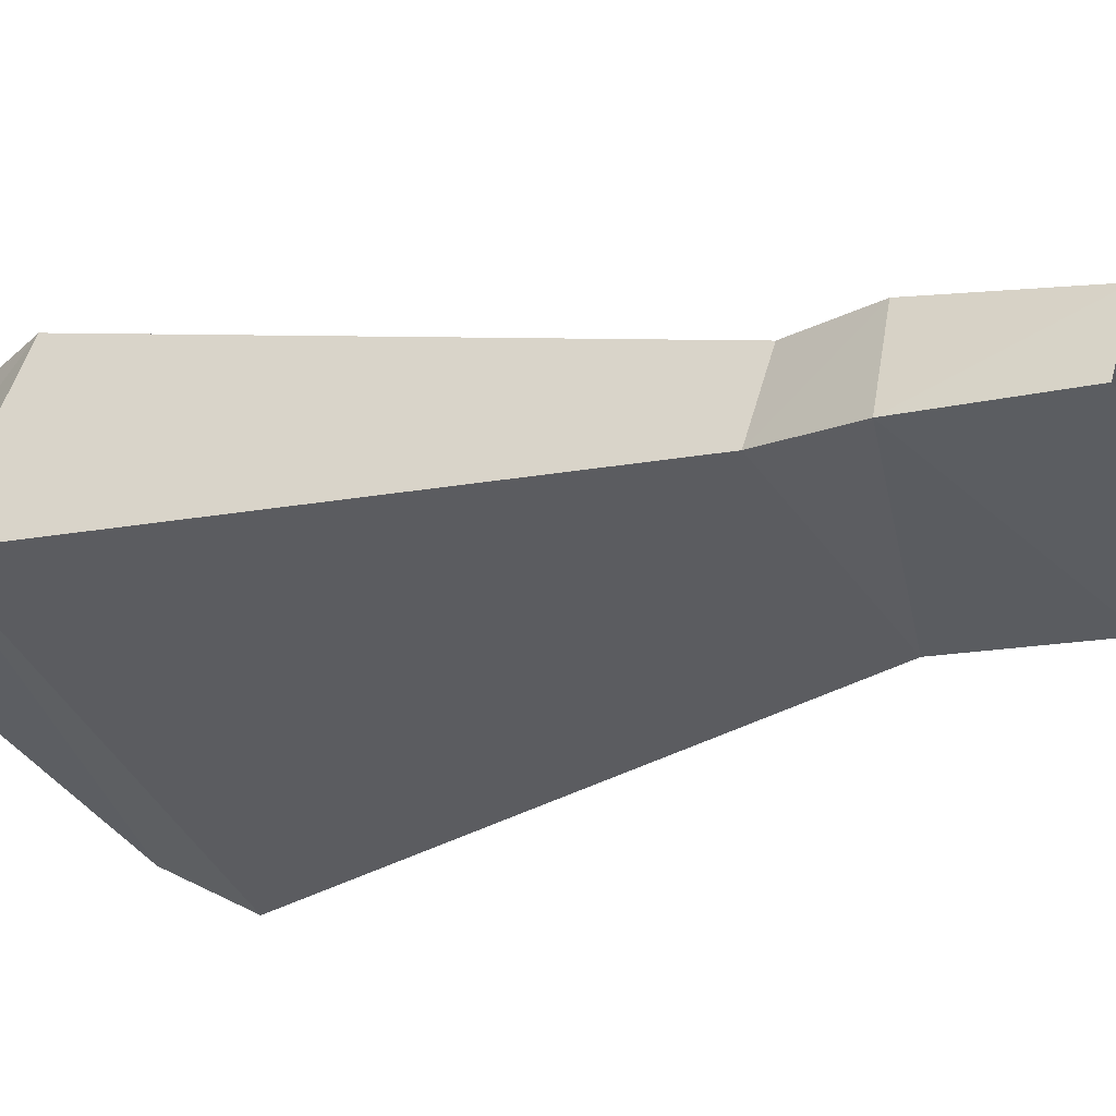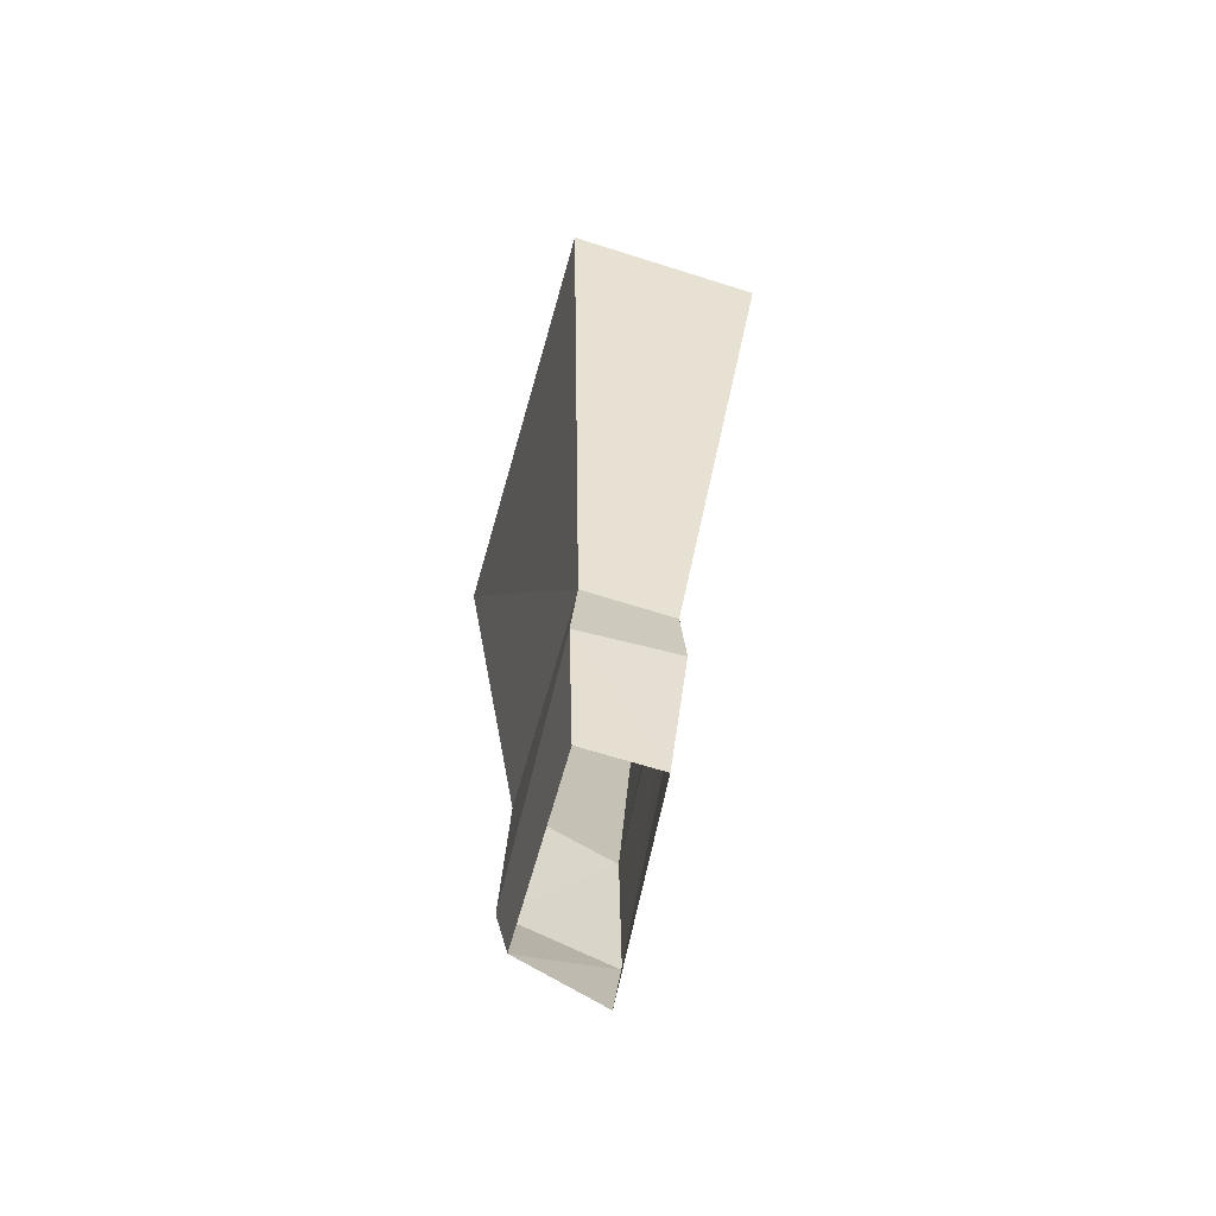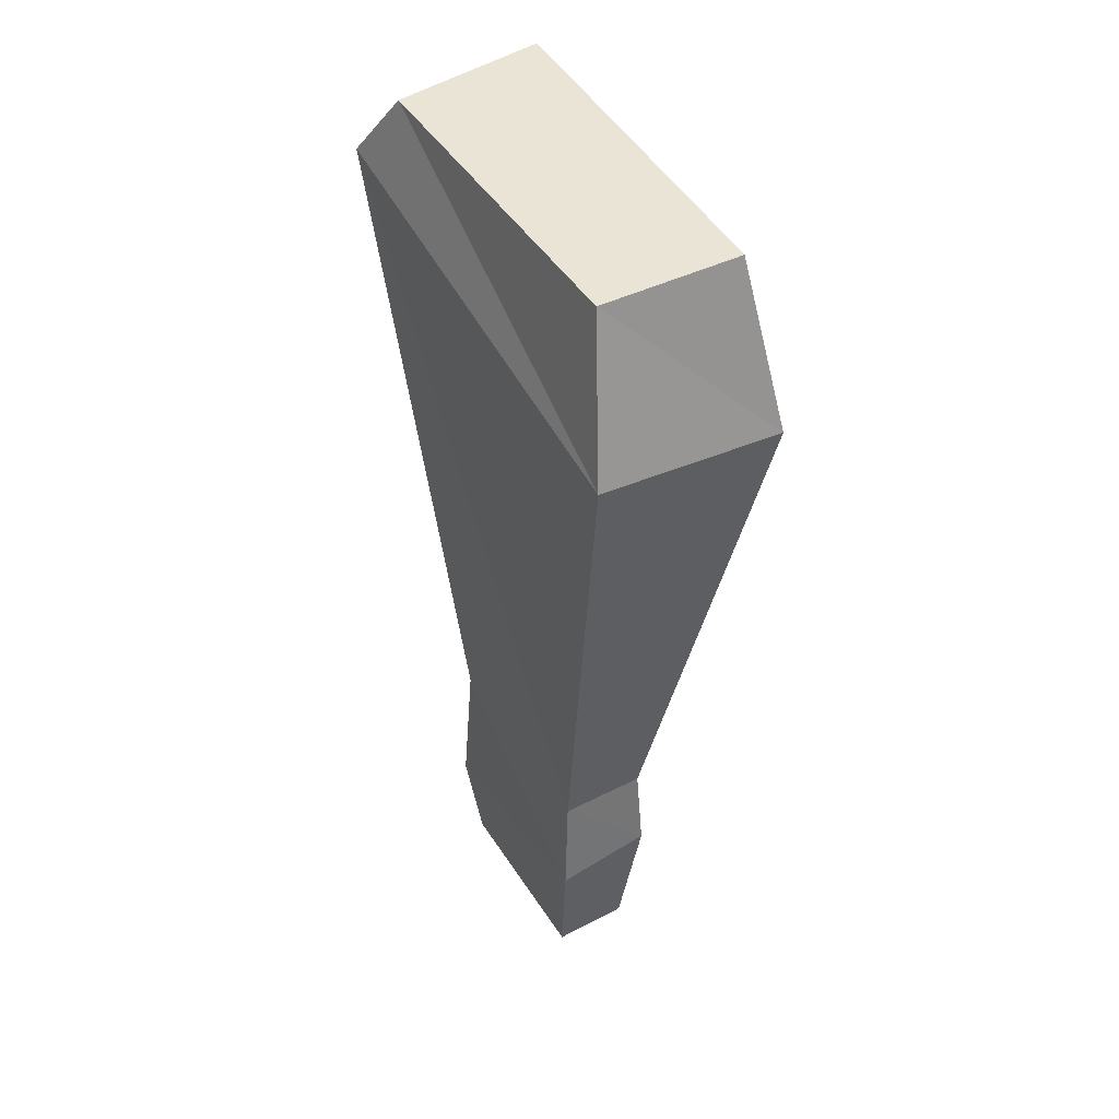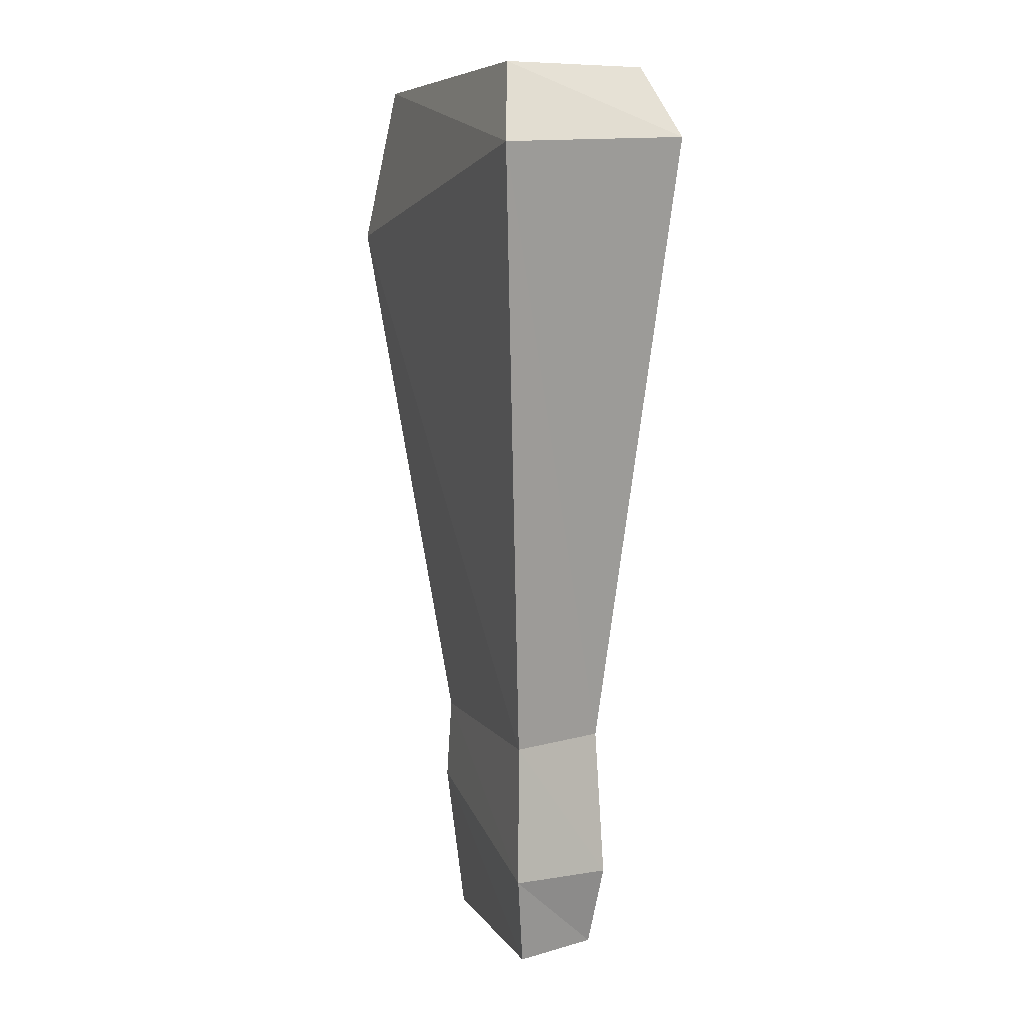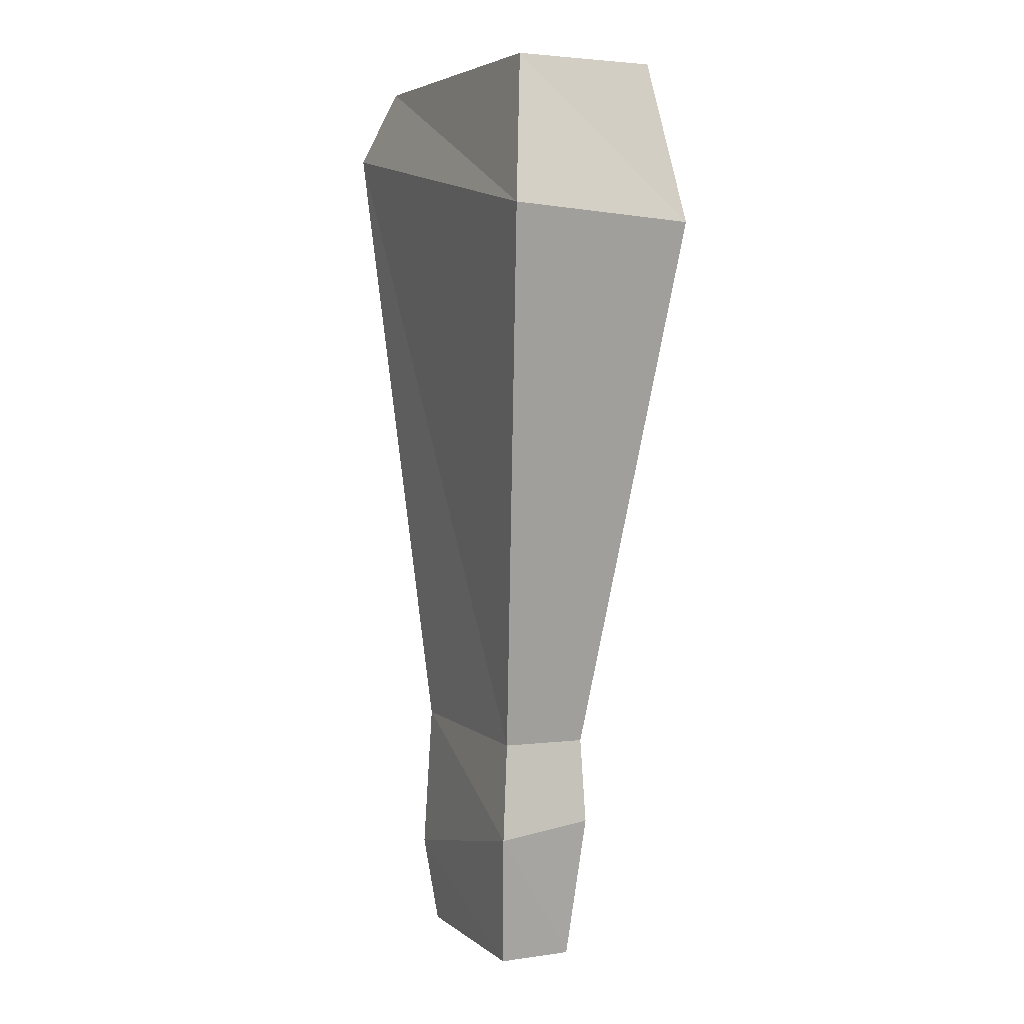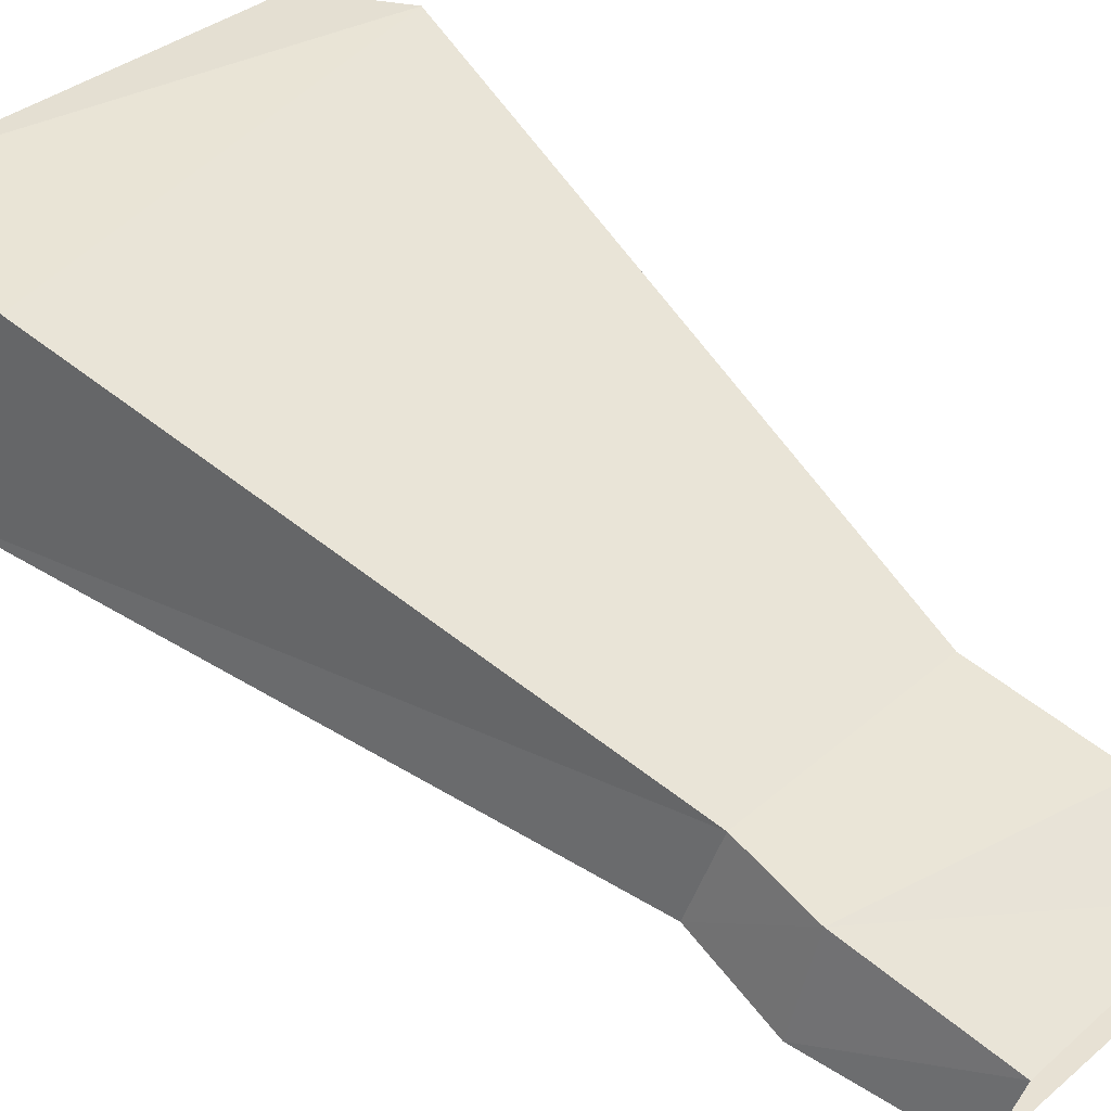
<metadata>
{"format":"obj","ext":"obj","renderer":"f3d","projection":"perspective","resolution":1024,"background":"white","views":[{"elev":-16.5,"azim":-52.8,"up":"+Z"},{"elev":-64.3,"azim":-82.7,"up":"+Y"},{"elev":43.3,"azim":-97.0,"up":"+Y"},{"elev":7.2,"azim":90.2,"up":"+Y"},{"elev":4.1,"azim":-91.0,"up":"+Y"},{"elev":60.4,"azim":-46.1,"up":"+Z"}]}
</metadata>
<code>
g Tombstone
v 0.2773 0.1592 0.007441
v 0.2303 0 0
v 0.1243 0 -0.1243
v 0.2773 0.1592 0.007441
v 0.1243 0 -0.1243
v 0.1556 0.1451 -0.1508
v 0.1556 0.1451 -0.1508
v 0.1243 0 -0.1243
v -0.1717 0 1.501e-08
v 0.1556 0.1451 -0.1508
v -0.1717 0 1.501e-08
v -0.2193 0.2322 9.219e-05
v -0.2193 0.2322 9.219e-05
v -0.1717 0 1.501e-08
v -0.1169 0 0.1169
v -0.2193 0.2322 9.219e-05
v -0.1169 0 0.1169
v -0.1482 0.2522 0.1501
v -0.1482 0.2522 0.1501
v -0.1169 0 0.1169
v 0.2303 0 0
v -0.1482 0.2522 0.1501
v 0.2303 0 0
v 0.2773 0.1592 0.007441
v 0.2553 0.3999 0.006675
v 0.2773 0.1592 0.007441
v 0.1556 0.1451 -0.1508
v 0.2553 0.3999 0.006675
v 0.1556 0.1451 -0.1508
v 0.142 0.4023 -0.1353
v 0.142 0.4023 -0.1353
v 0.1556 0.1451 -0.1508
v -0.2193 0.2322 9.219e-05
v 0.142 0.4023 -0.1353
v -0.2193 0.2322 9.219e-05
v -0.1967 0.3999 0.006675
v -0.1967 0.3999 0.006675
v -0.2193 0.2322 9.219e-05
v -0.1482 0.2522 0.1501
v -0.1967 0.3999 0.006675
v -0.1482 0.2522 0.1501
v -0.1344 0.3977 0.141
v -0.1344 0.3977 0.141
v -0.1482 0.2522 0.1501
v 0.2773 0.1592 0.007441
v -0.1344 0.3977 0.141
v 0.2773 0.1592 0.007441
v 0.2553 0.3999 0.006675
v 0.4761 1.463 0.02777
v 0.2553 0.3999 0.006675
v 0.142 0.4023 -0.1353
v 0.4761 1.463 0.02777
v 0.142 0.4023 -0.1353
v 0.2957 1.481 -0.2721
v 0.2957 1.481 -0.2721
v 0.142 0.4023 -0.1353
v -0.1967 0.3999 0.006675
v 0.2957 1.481 -0.2721
v -0.1967 0.3999 0.006675
v -0.418 1.344 0.01949
v -0.418 1.344 0.01949
v -0.1967 0.3999 0.006675
v -0.1344 0.3977 0.141
v -0.418 1.344 0.01949
v -0.1344 0.3977 0.141
v -0.2882 1.321 0.3113
v -0.2882 1.321 0.3113
v -0.1344 0.3977 0.141
v 0.2553 0.3999 0.006675
v -0.2882 1.321 0.3113
v 0.2553 0.3999 0.006675
v 0.4761 1.463 0.02777
v 0.3803 1.6 0.0267
v 0.4761 1.463 0.02777
v 0.2957 1.481 -0.2721
v 0.3803 1.6 0.0267
v 0.2957 1.481 -0.2721
v 0.2304 1.604 -0.2036
v 0.2304 1.604 -0.2036
v 0.2957 1.481 -0.2721
v -0.418 1.344 0.01949
v 0.2304 1.604 -0.2036
v -0.418 1.344 0.01949
v -0.3217 1.6 0.0267
v -0.3217 1.6 0.0267
v -0.418 1.344 0.01949
v -0.2882 1.321 0.3113
v -0.3217 1.6 0.0267
v -0.2882 1.321 0.3113
v -0.2227 1.596 0.2494
v -0.2227 1.596 0.2494
v -0.2882 1.321 0.3113
v 0.4761 1.463 0.02777
v -0.2227 1.596 0.2494
v 0.4761 1.463 0.02777
v 0.3803 1.6 0.0267
v 0 1.6 0.0267
v 0.3803 1.6 0.0267
v 0.2304 1.604 -0.2036
v 0 1.6 0.0267
v 0.2304 1.604 -0.2036
v -0.3217 1.6 0.0267
v 0 1.6 0.0267
v -0.3217 1.6 0.0267
v -0.2227 1.596 0.2494
v 0 1.6 0.0267
v -0.2227 1.596 0.2494
v 0.3803 1.6 0.0267
f 1 2 3
f 4 5 6
f 7 8 9
f 10 11 12
f 13 14 15
f 16 17 18
f 19 20 21
f 22 23 24
f 25 26 27
f 28 29 30
f 31 32 33
f 34 35 36
f 37 38 39
f 40 41 42
f 43 44 45
f 46 47 48
f 49 50 51
f 52 53 54
f 55 56 57
f 58 59 60
f 61 62 63
f 64 65 66
f 67 68 69
f 70 71 72
f 73 74 75
f 76 77 78
f 79 80 81
f 82 83 84
f 85 86 87
f 88 89 90
f 91 92 93
f 94 95 96
f 97 98 99
f 100 101 102
f 103 104 105
f 106 107 108

</code>
